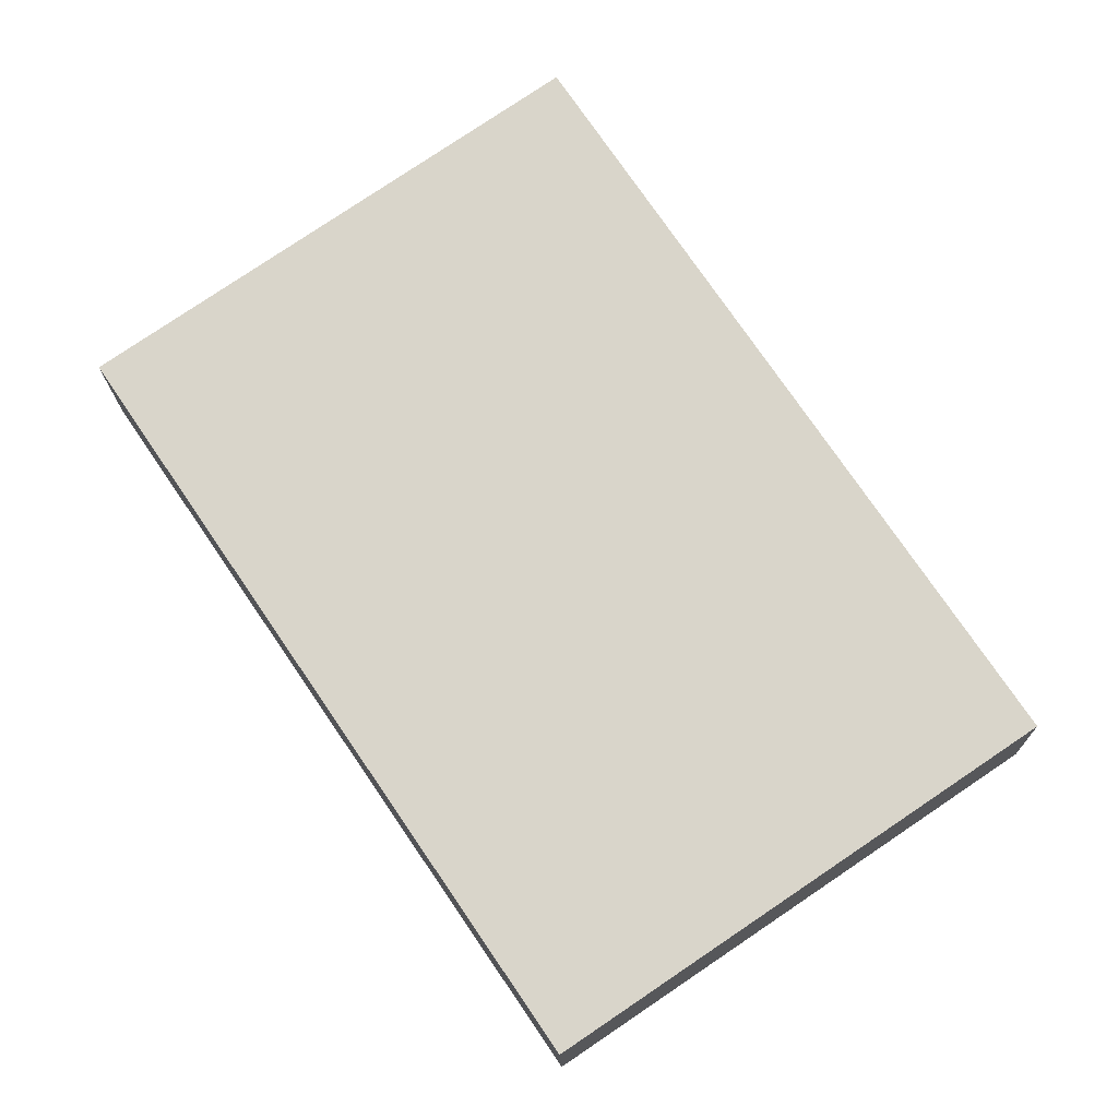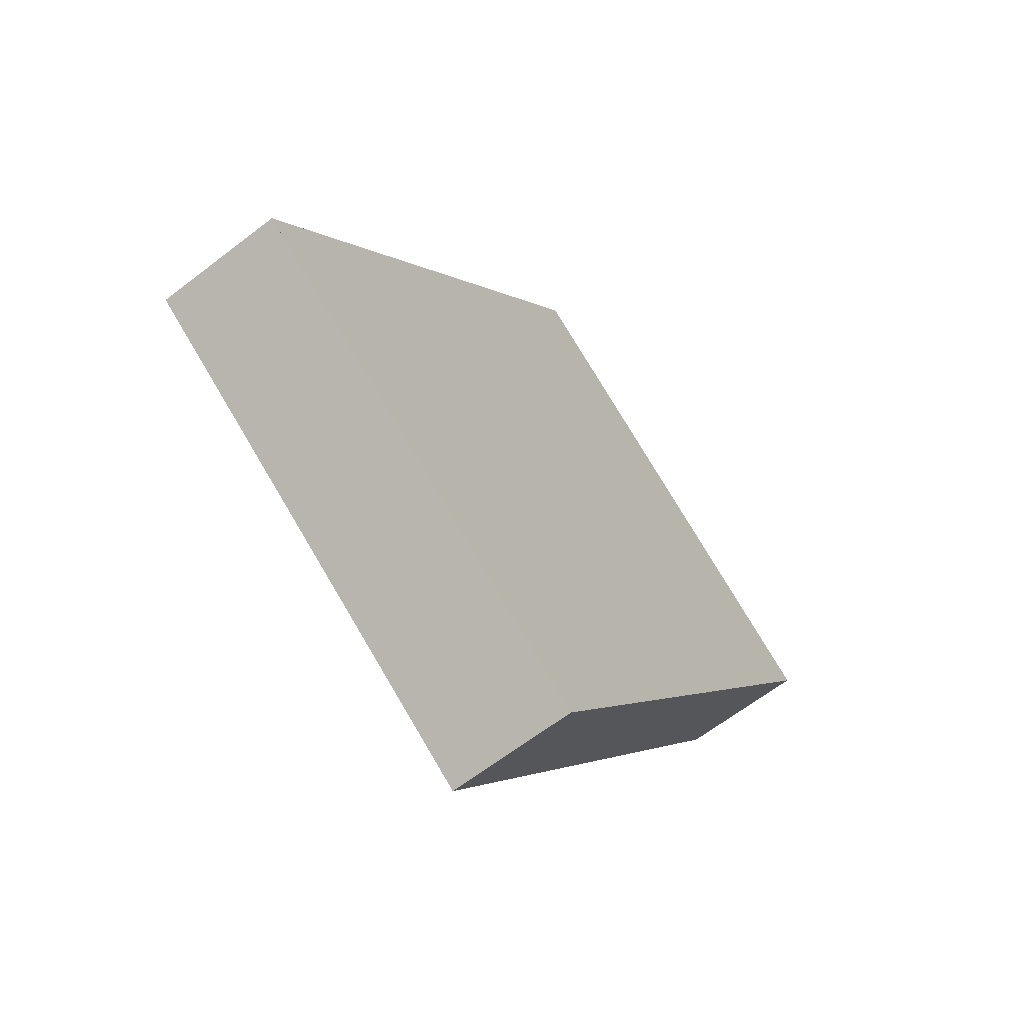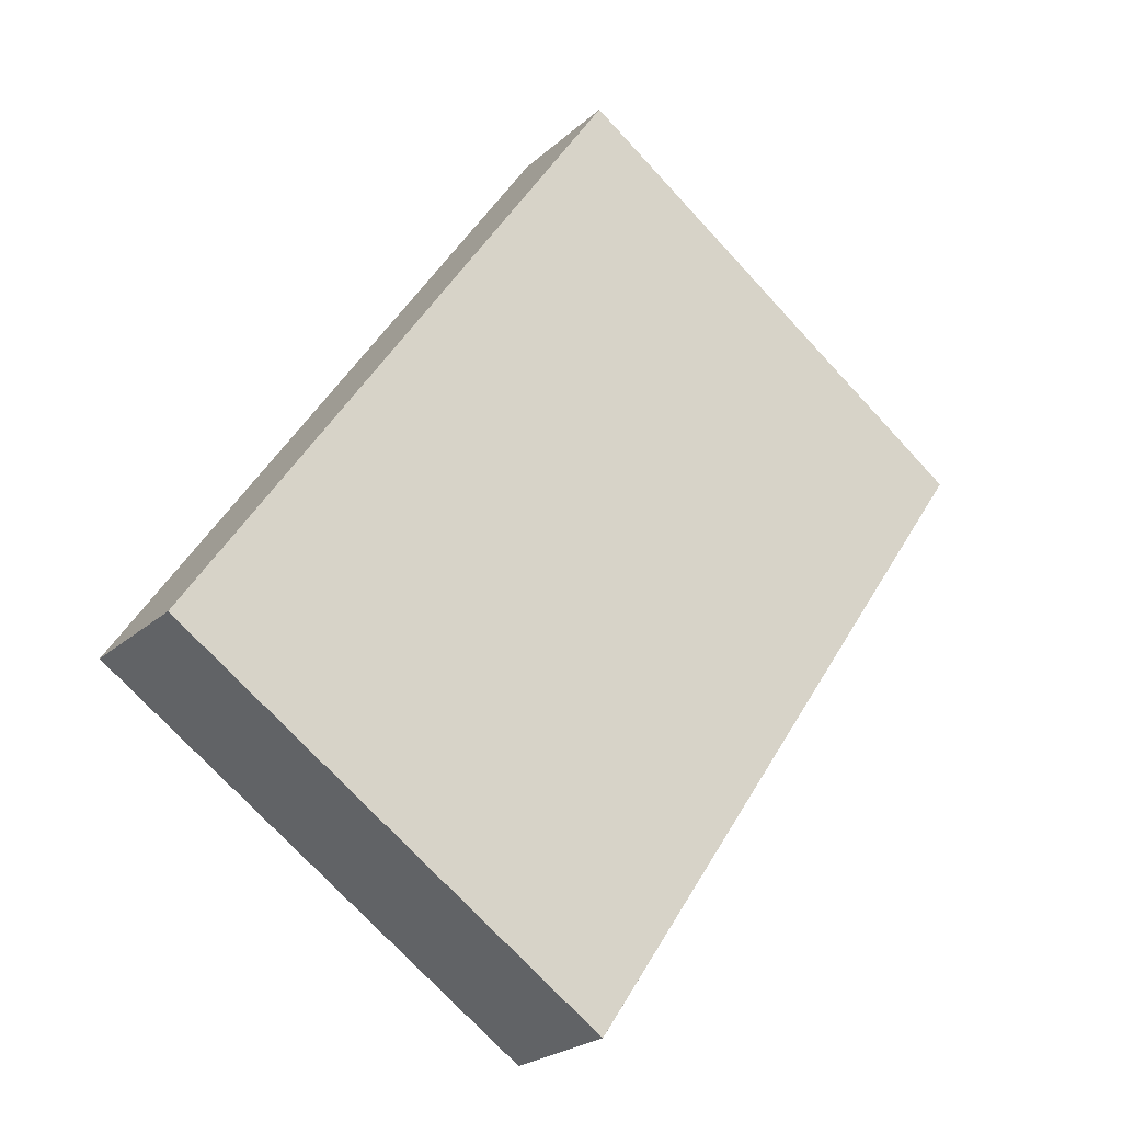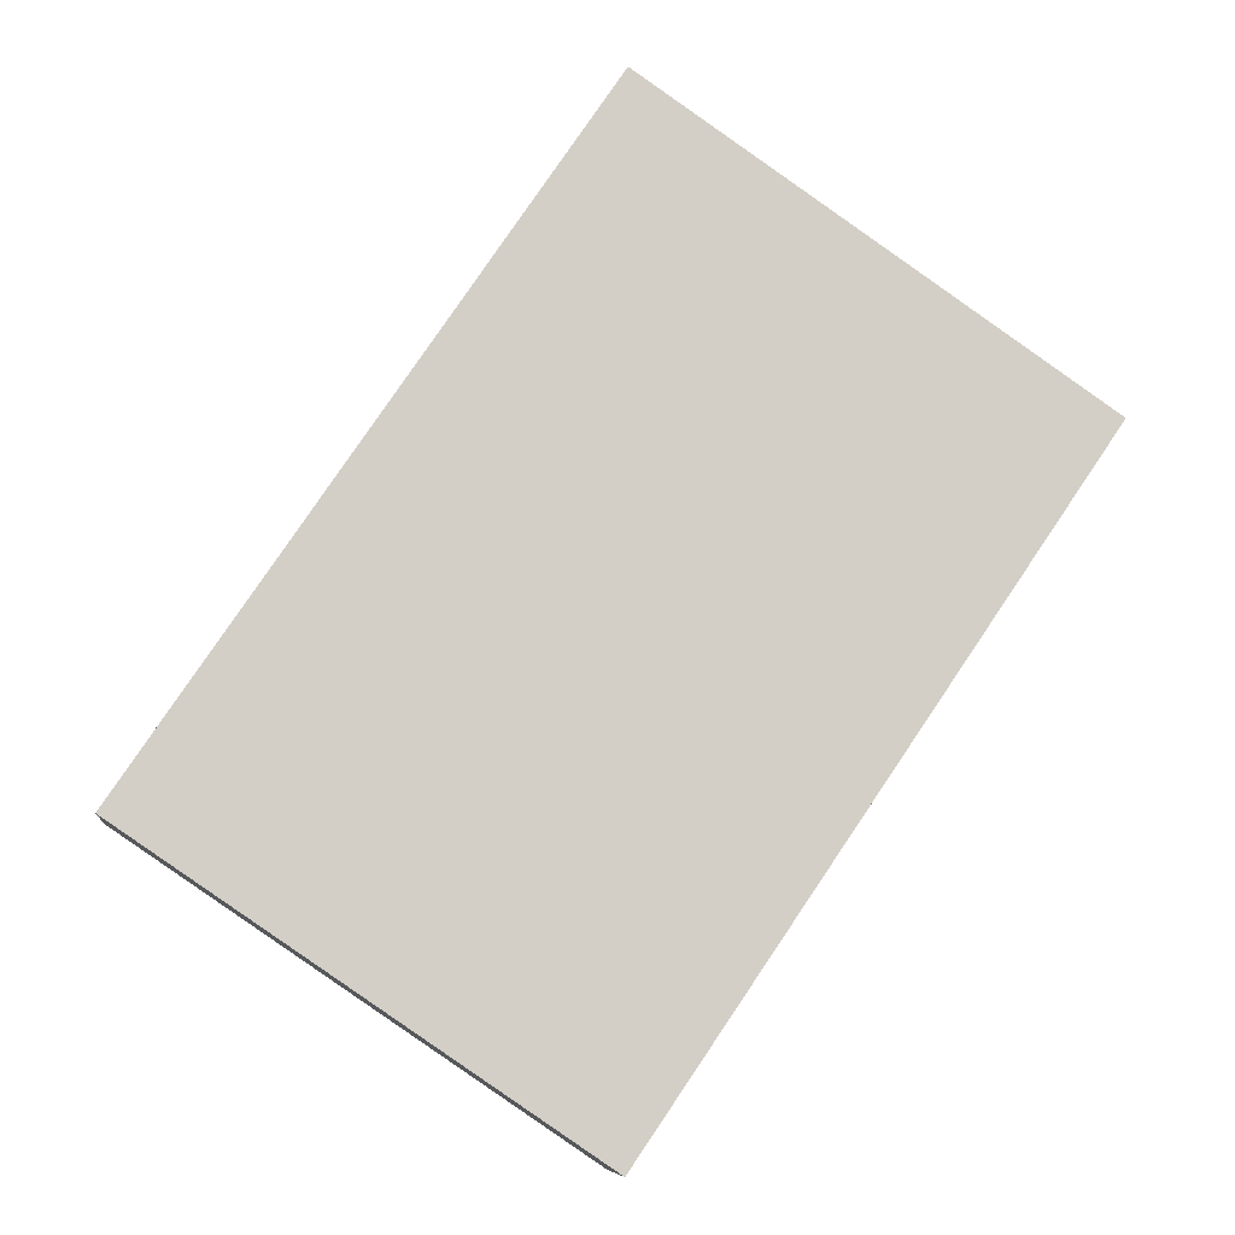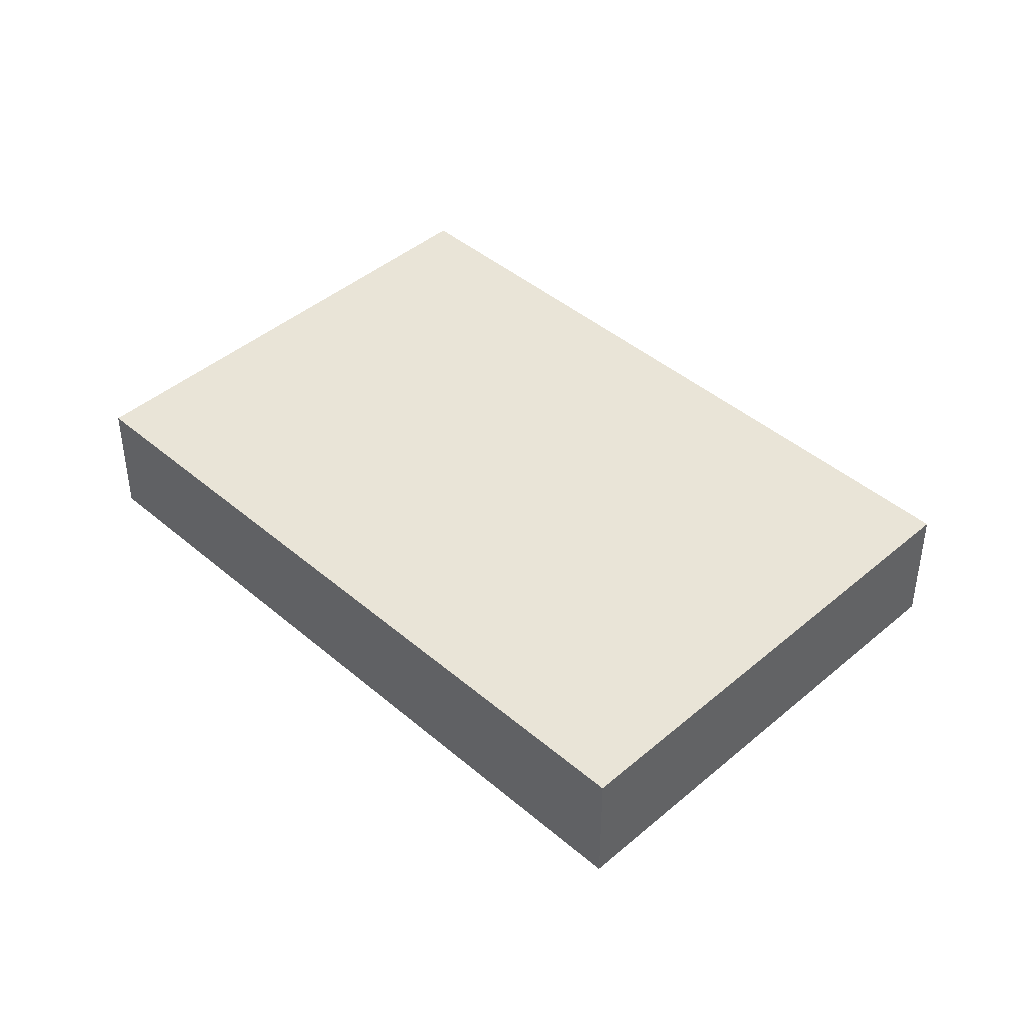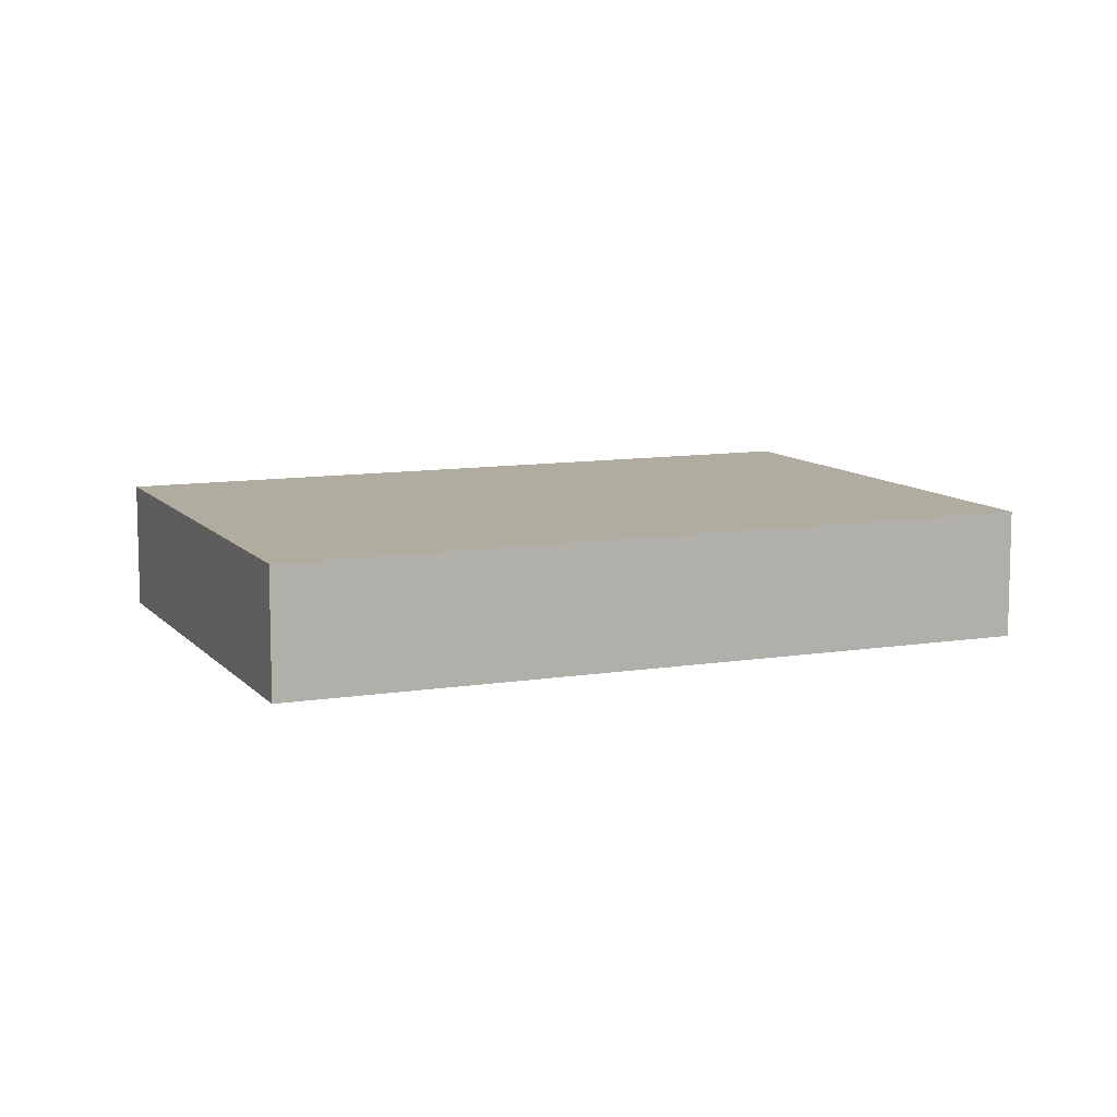
<metadata>
{"format":"obj","ext":"obj","renderer":"f3d","projection":"perspective","resolution":1024,"background":"white","views":[{"elev":-15.6,"azim":0.9,"up":"+Y"},{"elev":-63.7,"azim":128.0,"up":"+Y"},{"elev":-23.7,"azim":145.3,"up":"+Y"},{"elev":-8.1,"azim":173.3,"up":"+Y"},{"elev":43.4,"azim":169.3,"up":"+Z"},{"elev":9.8,"azim":101.2,"up":"+Z"}]}
</metadata>
<code>
v -693.6 -1988 1.679
v -688 -1984 1.662
v -682.4 -1993 1.649
v -688 -1996 1.666
v -682.4 -1993 1.649
v -688.1 -1984 1.662
v -693.6 -1988 1.679
v -688.1 -1984 1.662
v -688 -1984 1.662
v -693.6 -1988 1.679
v -693.5 -1988 1.679
v -688 -1996 1.665
v -688.2 -1984 1.663
v -688.2 -1984 1.663
v -682.6 -1993 1.649
v -682.4 -1993 1.649
v -682.6 -1993 1.649
v -688 -1996 1.666
v -682.4 -1993 1.649
v -688 -1996 1.666
v -693.6 -1988 1.679
v -693.6 -1988 1.679
v -693.6 -1988 0
v -693.6 -1988 0
v -688 -1984 1.662
v -688 -1984 1.662
v -688 -1984 0
v -688 -1984 -2.22e-16
v -682.4 -1993 1.649
v -682.4 -1993 1.649
v -682.4 -1993 0
v -682.4 -1993 0
v -688 -1996 1.666
v -688 -1996 1.666
v -688 -1996 0
v -688 -1996 0
v -682.6 -1993 1.649
v -682.4 -1993 1.649
v -682.4 -1993 0
v -682.6 -1993 0
v -688 -1984 1.662
v -688.1 -1984 1.662
v -688.1 -1984 -2.22e-16
v -688 -1984 0
v -693.6 -1988 1.679
v -693.6 -1988 1.679
v -693.6 -1988 0
v -693.6 -1988 0
v -682.4 -1993 1.649
v -688 -1984 1.662
v -688 -1984 -2.22e-16
v -682.4 -1993 -2.22e-16
v -688.2 -1984 1.663
v -693.6 -1988 1.679
v -693.6 -1988 0
v -688.2 -1984 0
v -688 -1996 1.666
v -688 -1996 1.665
v -688 -1996 0
v -688 -1996 0
v -688.1 -1984 1.662
v -688.2 -1984 1.663
v -688.2 -1984 0
v -688.1 -1984 -2.22e-16
v -688 -1996 1.665
v -682.6 -1993 1.649
v -682.6 -1993 0
v -688 -1996 0
v -682.4 -1993 1.649
v -682.4 -1993 1.649
v -682.4 -1993 -2.22e-16
v -682.4 -1993 0
v -693.6 -1988 1.679
v -688 -1996 1.666
v -688 -1996 0
v -693.6 -1988 0
v -693.6 -1988 0
v -688 -1984 0
v -682.4 -1993 0
v -688 -1996 0
f 16 8 9 19
f 20 7 11 18
f 11 7 1 10
f 8 6 2 9
f 14 11 10 13
f 18 11 14 17
f 13 6 8 14
f 17 14 8 16
f 16 5 15 17
f 17 15 12 18
f 19 3 5 16
f 18 12 4 20
f 22 23 24 21
f 26 27 28 25
f 30 31 32 29
f 34 35 36 33
f 38 39 40 37
f 42 43 44 41
f 46 47 48 45
f 50 51 52 49
f 54 55 56 53
f 58 59 60 57
f 62 63 64 61
f 66 67 68 65
f 70 71 72 69
f 74 75 76 73
f 78 79 80 77

</code>
